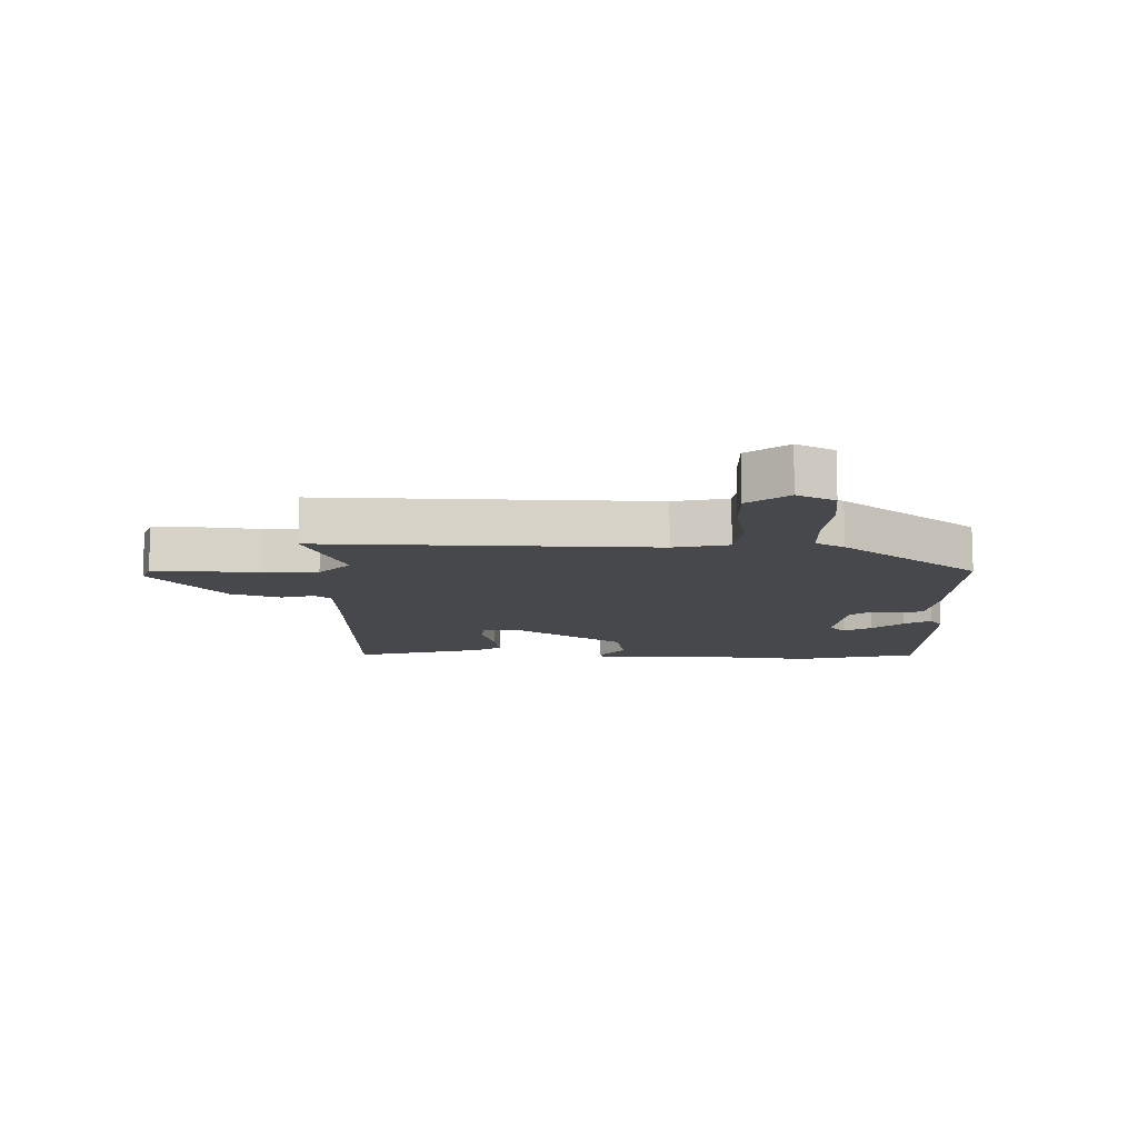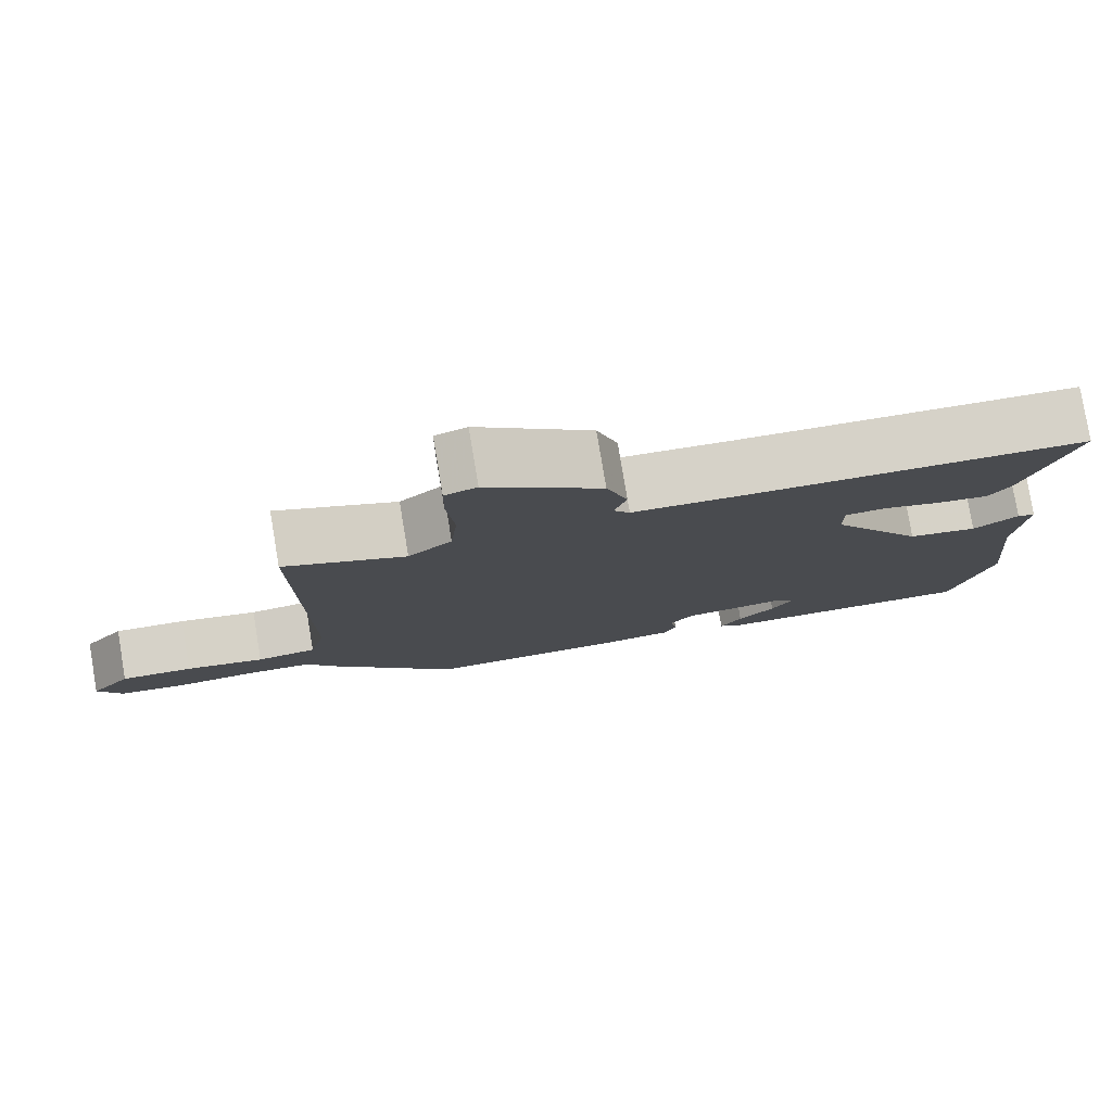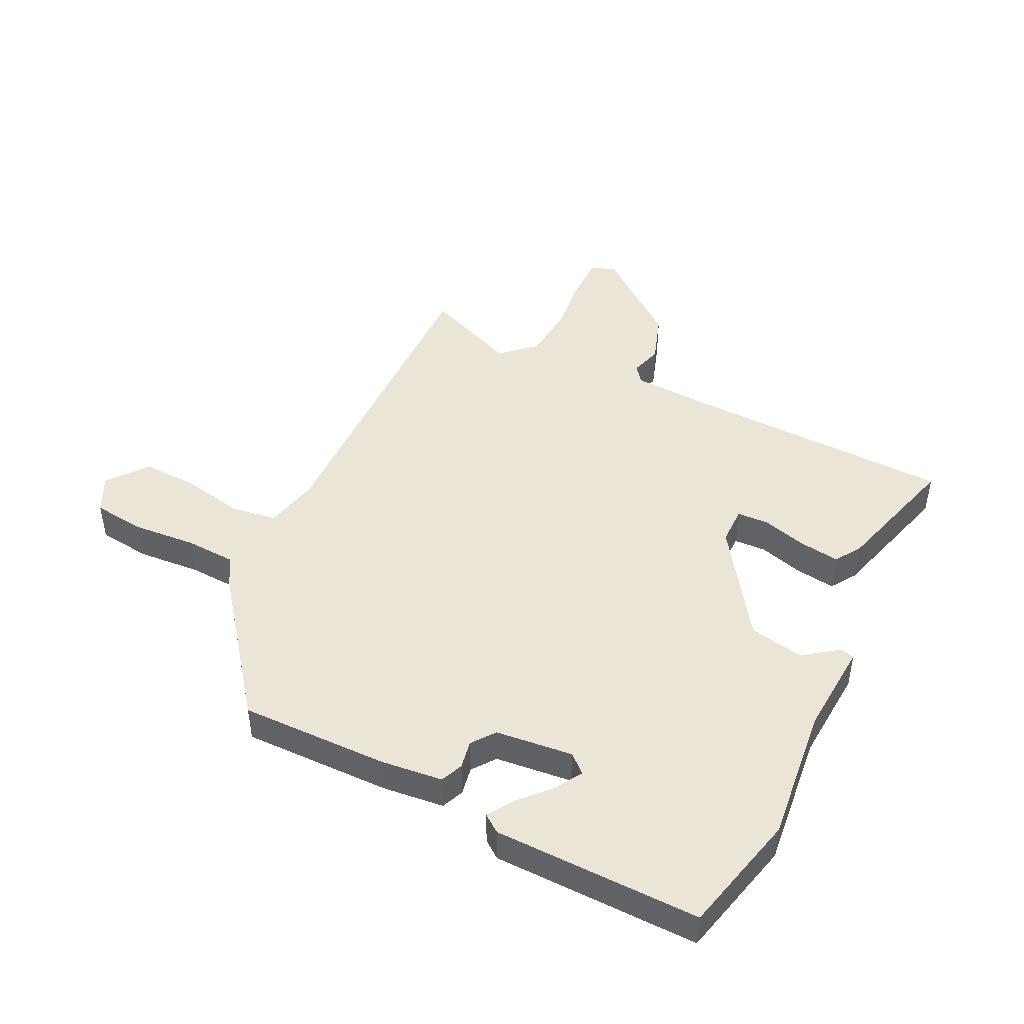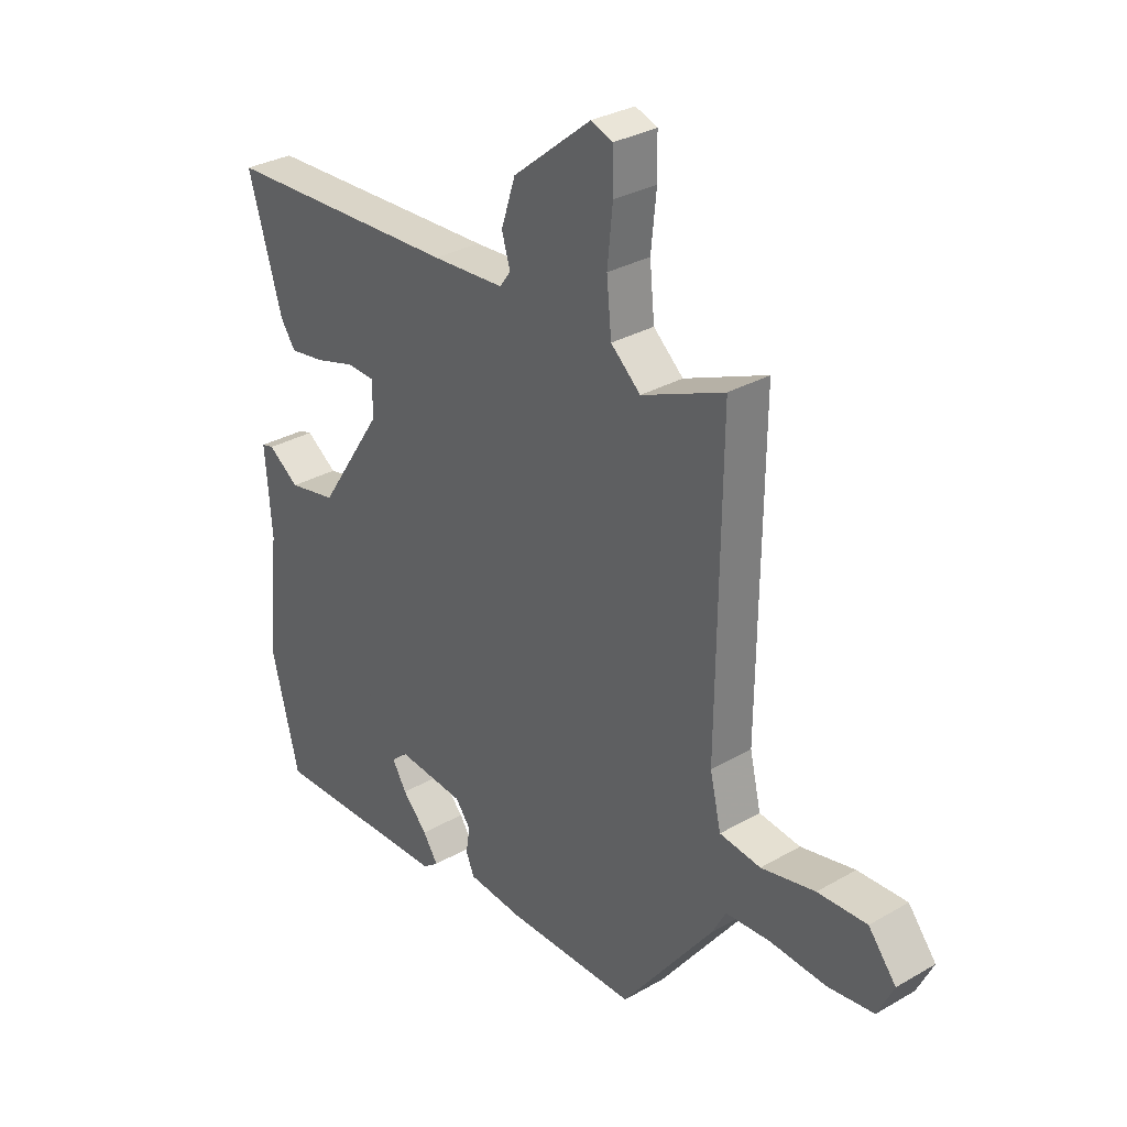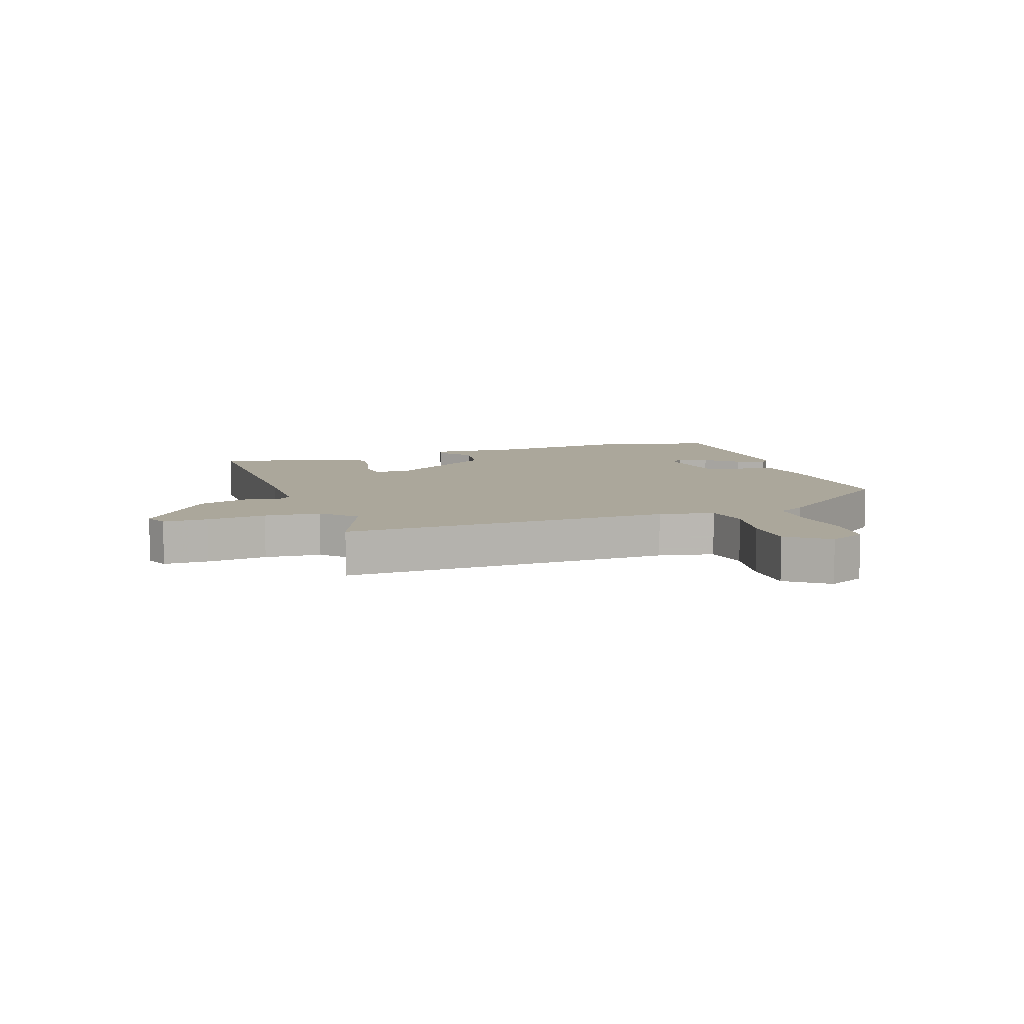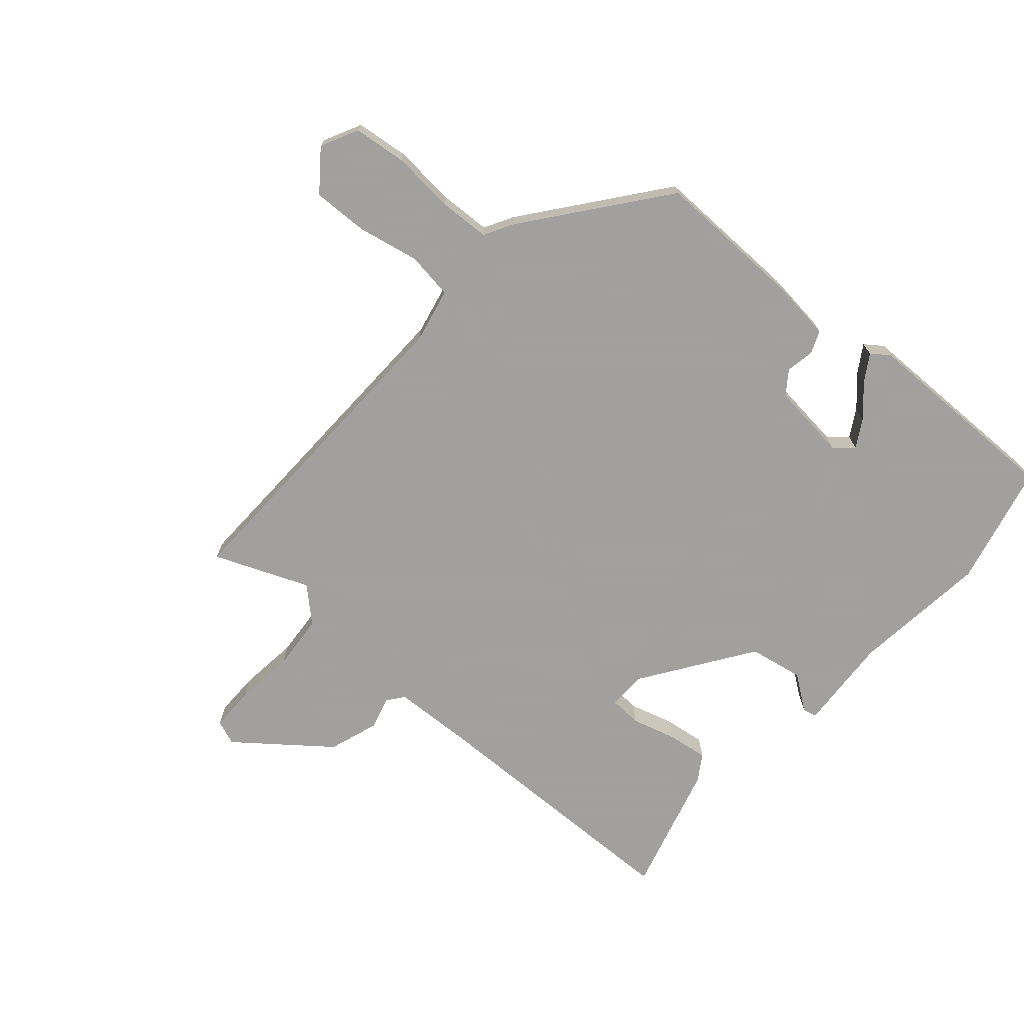
<metadata>
{"format":"obj","ext":"obj","renderer":"f3d","projection":"perspective","resolution":1024,"background":"white","views":[{"elev":-11.4,"azim":87.9,"up":"+Y"},{"elev":79.2,"azim":170.5,"up":"+Z"},{"elev":45.8,"azim":-154.5,"up":"+Y"},{"elev":31.1,"azim":50.5,"up":"+Z"},{"elev":8.1,"azim":69.5,"up":"+Y"},{"elev":-71.9,"azim":138.0,"up":"+Y"}]}
</metadata>
<code>
v -0.493 0.07 -0.528
v -0.544 0.07 -0.327
v -0.522 0.07 -0.102
v -0.534 0.07 0.055
v -0.511 0.07 0.061
v -0.453 0.07 0.02
v -0.363 0.07 0.038
v -0.242 0.07 0.22
v -0.242 0.07 0.283
v -0.295 0.07 0.285
v -0.369 0.07 0.263
v -0.435 0.07 0.253
v -0.463 0.07 0.295
v -0.526 0.07 0.509
v -0.083 0.07 0.526
v 0.053 0.07 0.534
v 0.074 0.07 0.562
v 0.058 0.07 0.615
v 0.085 0.07 0.698
v 0.232 0.07 0.817
v 0.273 0.07 0.802
v 0.274 0.07 0.729
v 0.264 0.07 0.63
v 0.273 0.07 0.538
v 0.329 0.07 0.488
v 0.484 0.07 0.554
v 0.478 0.07 0.008
v 0.499 0.07 -0.082
v 0.576 0.07 -0.092
v 0.677 0.07 -0.07
v 0.769 0.07 -0.066
v 0.821 0.07 -0.131
v 0.791 0.07 -0.193
v 0.704 0.07 -0.204
v 0.6 0.07 -0.197
v 0.516 0.07 -0.202
v 0.49 0.07 -0.25
v 0.318 0.07 -0.477
v 0.072 0.07 -0.476
v -0.03 0.07 -0.466
v -0.046 0.07 -0.429
v -0.038 0.07 -0.382
v -0.067 0.07 -0.344
v -0.195 0.07 -0.332
v -0.225 0.07 -0.359
v -0.198 0.07 -0.404
v -0.151 0.07 -0.454
v -0.123 0.07 -0.497
v -0.152 0.07 -0.519
v -0.493 0 -0.528
v -0.544 0 -0.327
v -0.522 0 -0.102
v -0.534 0 0.055
v -0.511 0 0.061
v -0.453 0 0.02
v -0.363 0 0.038
v -0.242 0 0.22
v -0.242 0 0.283
v -0.295 0 0.285
v -0.369 0 0.263
v -0.435 0 0.253
v -0.463 0 0.295
v -0.526 0 0.509
v -0.083 0 0.526
v 0.053 0 0.534
v 0.074 0 0.562
v 0.058 0 0.615
v 0.085 0 0.698
v 0.232 0 0.817
v 0.273 0 0.802
v 0.274 0 0.729
v 0.264 0 0.63
v 0.273 0 0.538
v 0.329 0 0.488
v 0.484 0 0.554
v 0.478 0 0.008
v 0.499 0 -0.082
v 0.576 0 -0.092
v 0.677 0 -0.07
v 0.769 0 -0.066
v 0.821 0 -0.131
v 0.791 0 -0.193
v 0.704 0 -0.204
v 0.6 0 -0.197
v 0.516 0 -0.202
v 0.49 0 -0.25
v 0.318 0 -0.477
v 0.072 0 -0.476
v -0.03 0 -0.466
v -0.046 0 -0.429
v -0.038 0 -0.382
v -0.067 0 -0.344
v -0.195 0 -0.332
v -0.225 0 -0.359
v -0.198 0 -0.404
v -0.151 0 -0.454
v -0.123 0 -0.497
v -0.152 0 -0.519
f 1 2 3
f 49 1 3
f 48 49 3
f 47 48 3
f 46 47 3
f 4 5 6
f 3 4 6
f 46 3 6
f 45 46 6
f 44 45 6 7
f 43 44 7 8
f 42 43 8 9
f 40 41 42
f 39 40 42
f 38 39 42
f 37 38 42
f 36 37 42
f 36 42 9
f 35 36 9
f 33 34 35
f 32 33 35
f 31 32 35
f 30 31 35
f 29 30 35
f 28 29 35
f 28 35 9
f 27 28 9
f 25 26 27
f 24 25 27 9
f 23 24 9 10
f 21 22 23
f 20 21 23
f 19 20 23
f 18 19 23
f 17 18 23
f 16 17 23
f 11 12 13
f 10 11 13
f 23 10 13
f 16 23 13
f 15 16 13
f 13 14 15
f 52 51 50
f 52 50 98
f 52 98 97
f 52 97 96
f 52 96 95
f 55 54 53
f 55 53 52
f 55 52 95
f 55 95 94
f 56 55 94 93
f 57 56 93 92
f 58 57 92 91
f 91 90 89
f 91 89 88
f 91 88 87
f 91 87 86
f 91 86 85
f 58 91 85
f 58 85 84
f 84 83 82
f 84 82 81
f 84 81 80
f 84 80 79
f 84 79 78
f 84 78 77
f 58 84 77
f 58 77 76
f 76 75 74
f 58 76 74 73
f 59 58 73 72
f 72 71 70
f 72 70 69
f 72 69 68
f 72 68 67
f 72 67 66
f 72 66 65
f 62 61 60
f 62 60 59
f 62 59 72
f 62 72 65
f 62 65 64
f 64 63 62
f 1 50 51 2
f 2 51 52 3
f 3 52 53 4
f 4 53 54 5
f 5 54 55 6
f 6 55 56 7
f 7 56 57 8
f 8 57 58 9
f 9 58 59 10
f 10 59 60 11
f 11 60 61 12
f 12 61 62 13
f 13 62 63 14
f 14 63 64 15
f 15 64 65 16
f 16 65 66 17
f 17 66 67 18
f 18 67 68 19
f 19 68 69 20
f 20 69 70 21
f 21 70 71 22
f 22 71 72 23
f 23 72 73 24
f 24 73 74 25
f 25 74 75 26
f 26 75 76 27
f 27 76 77 28
f 28 77 78 29
f 29 78 79 30
f 30 79 80 31
f 31 80 81 32
f 32 81 82 33
f 33 82 83 34
f 34 83 84 35
f 35 84 85 36
f 36 85 86 37
f 37 86 87 38
f 38 87 88 39
f 39 88 89 40
f 40 89 90 41
f 41 90 91 42
f 42 91 92 43
f 43 92 93 44
f 44 93 94 45
f 45 94 95 46
f 46 95 96 47
f 47 96 97 48
f 48 97 98 49
f 49 98 50 1

</code>
